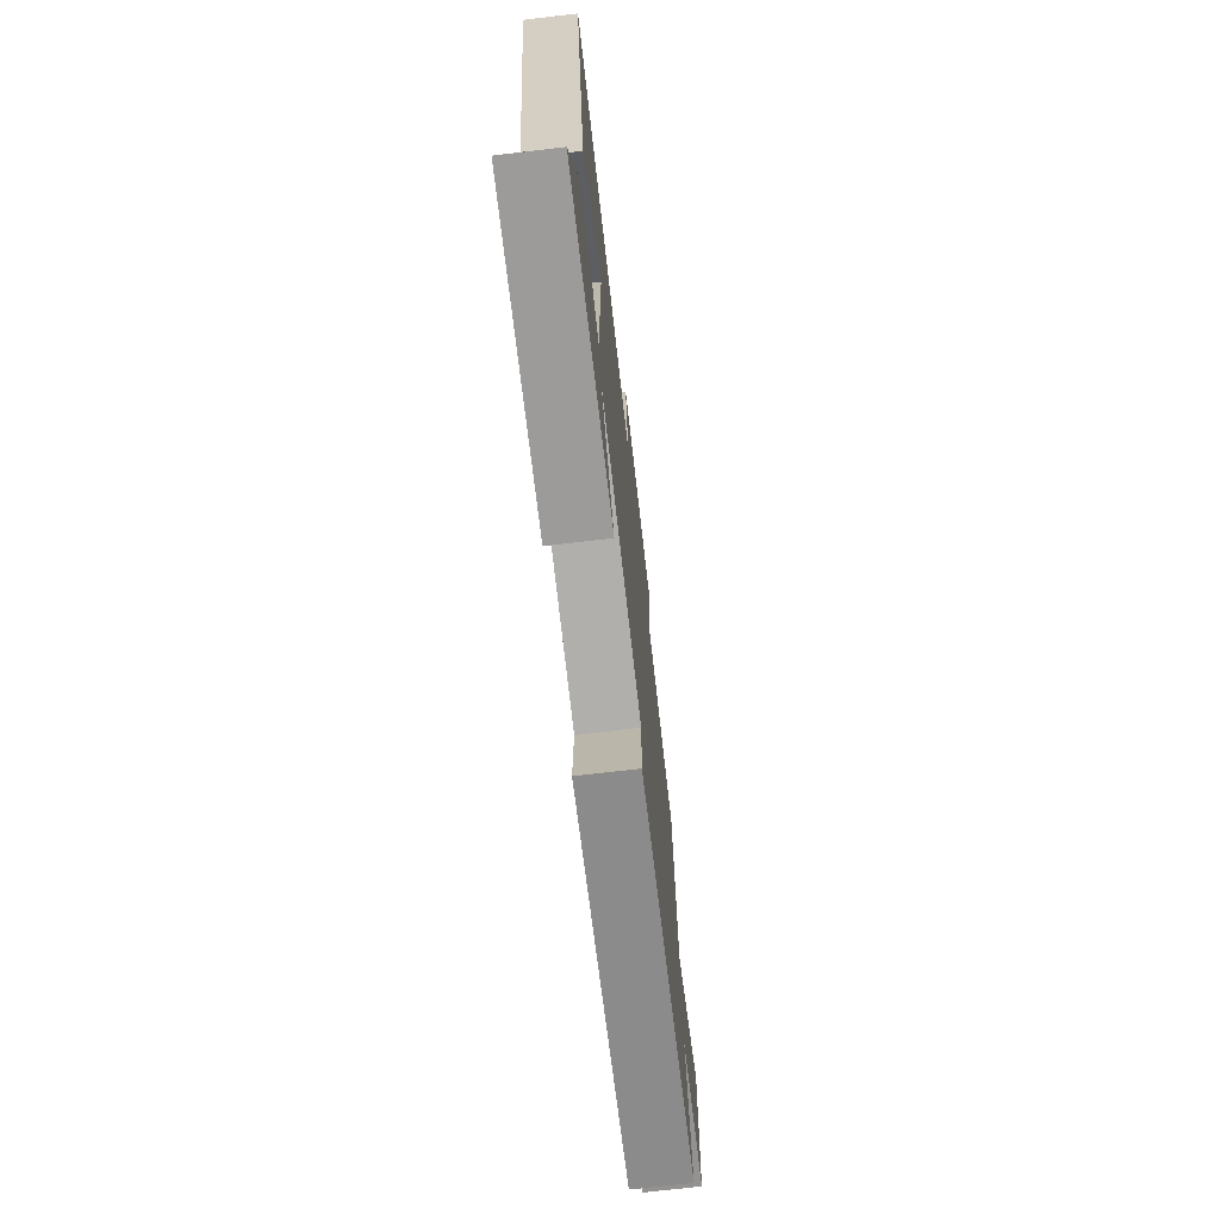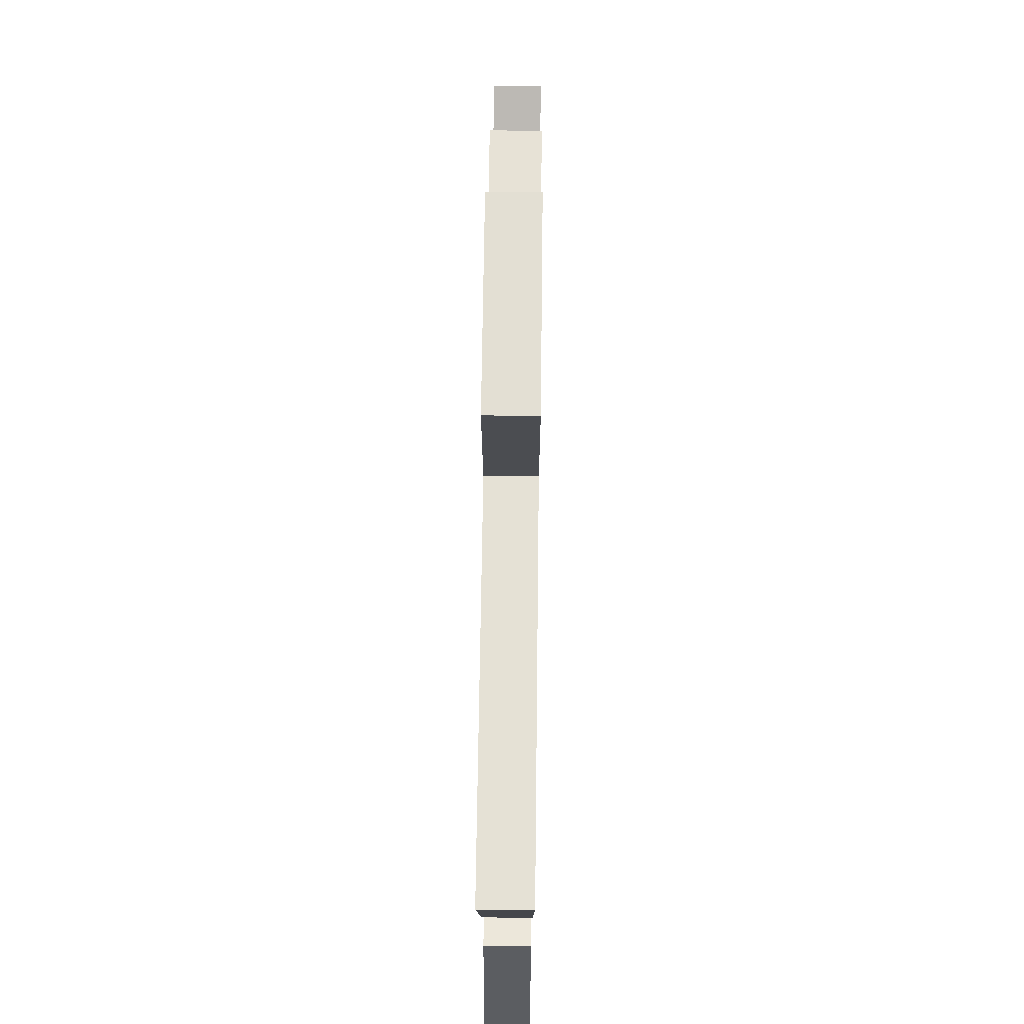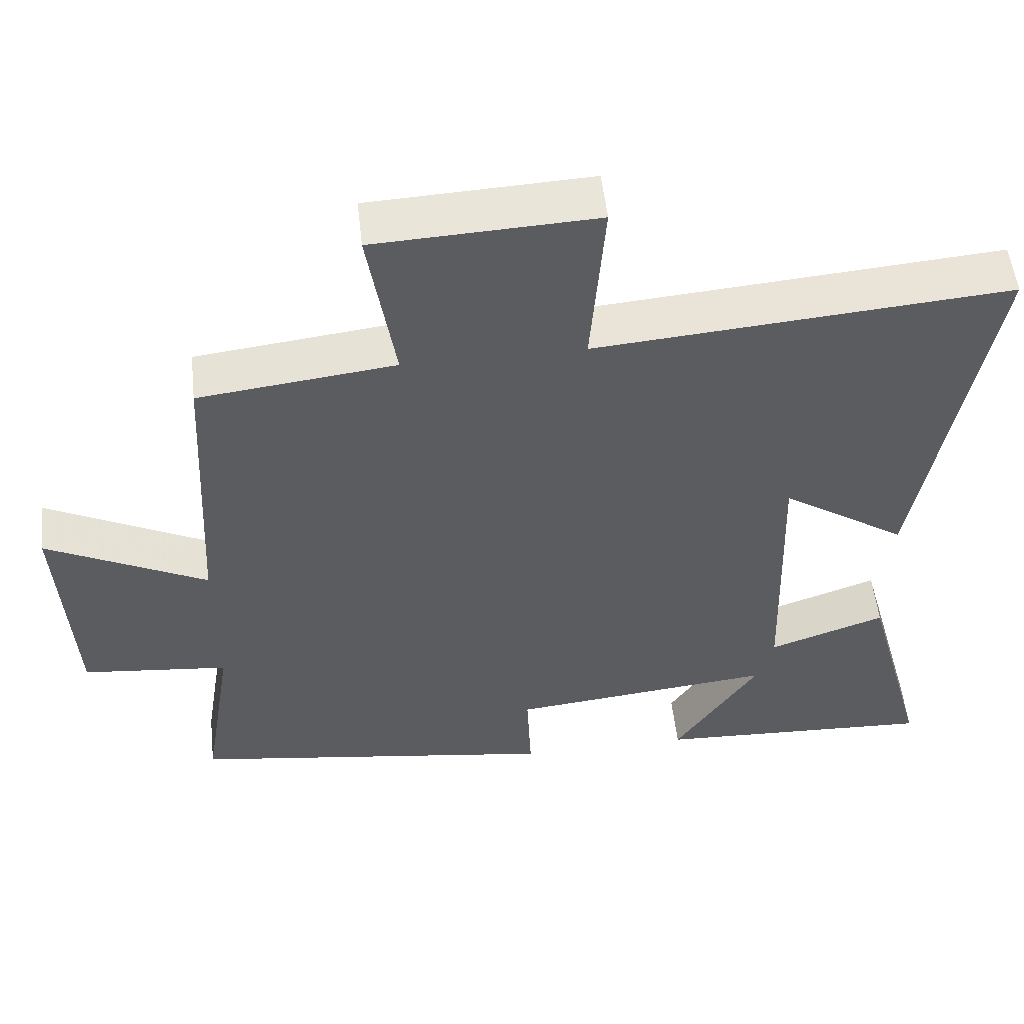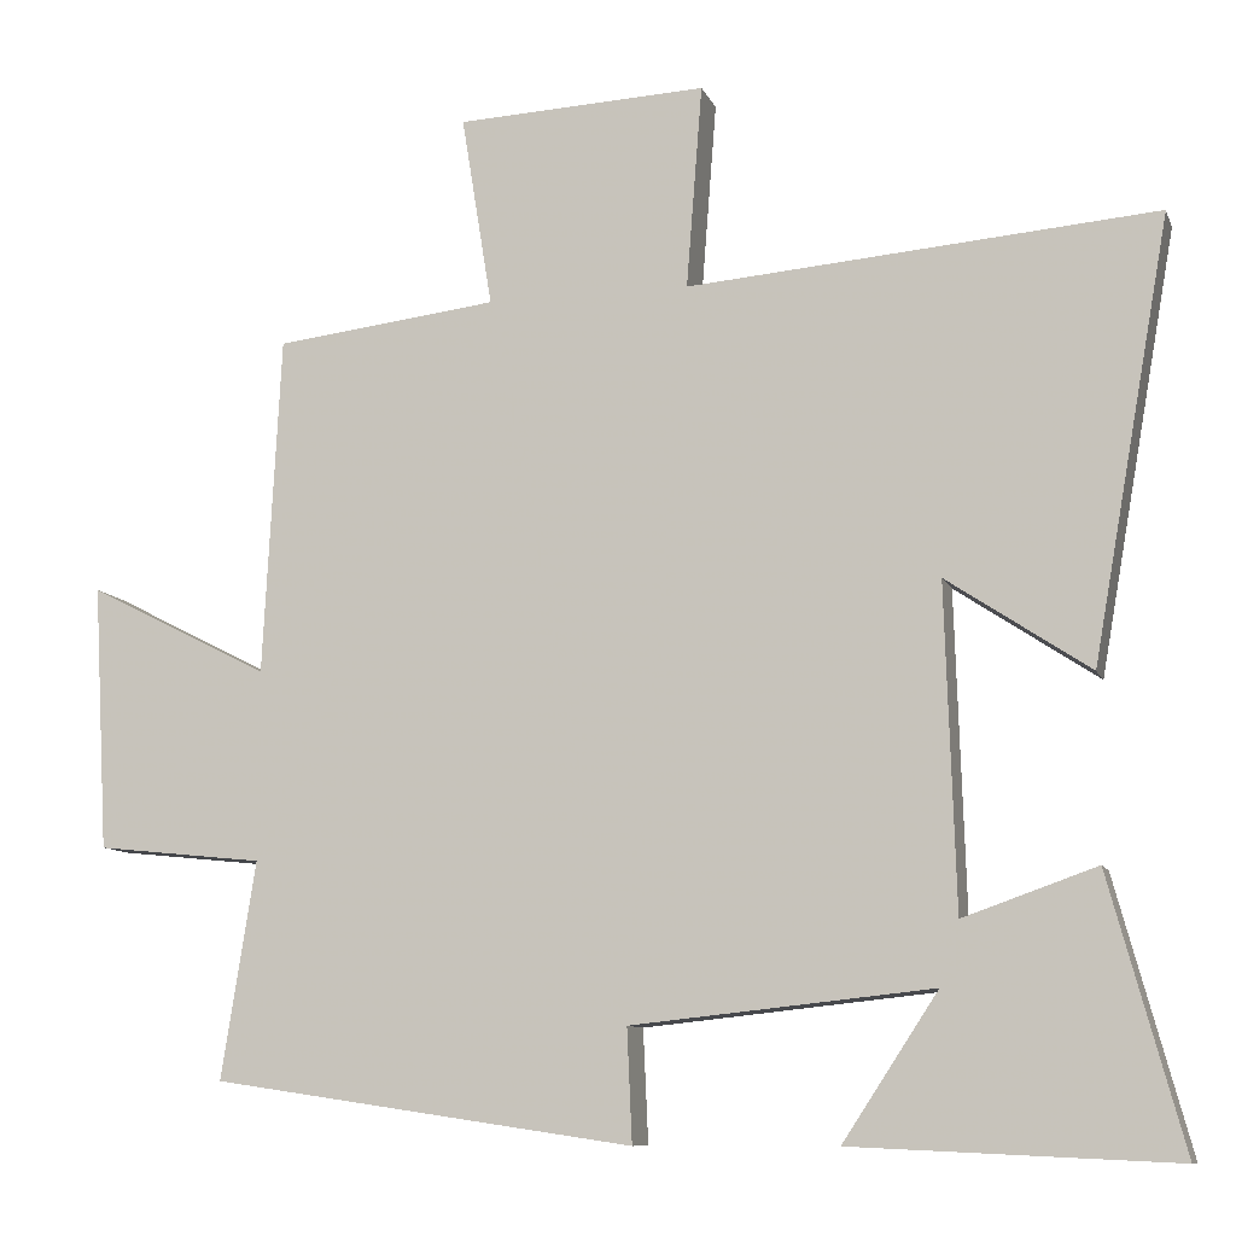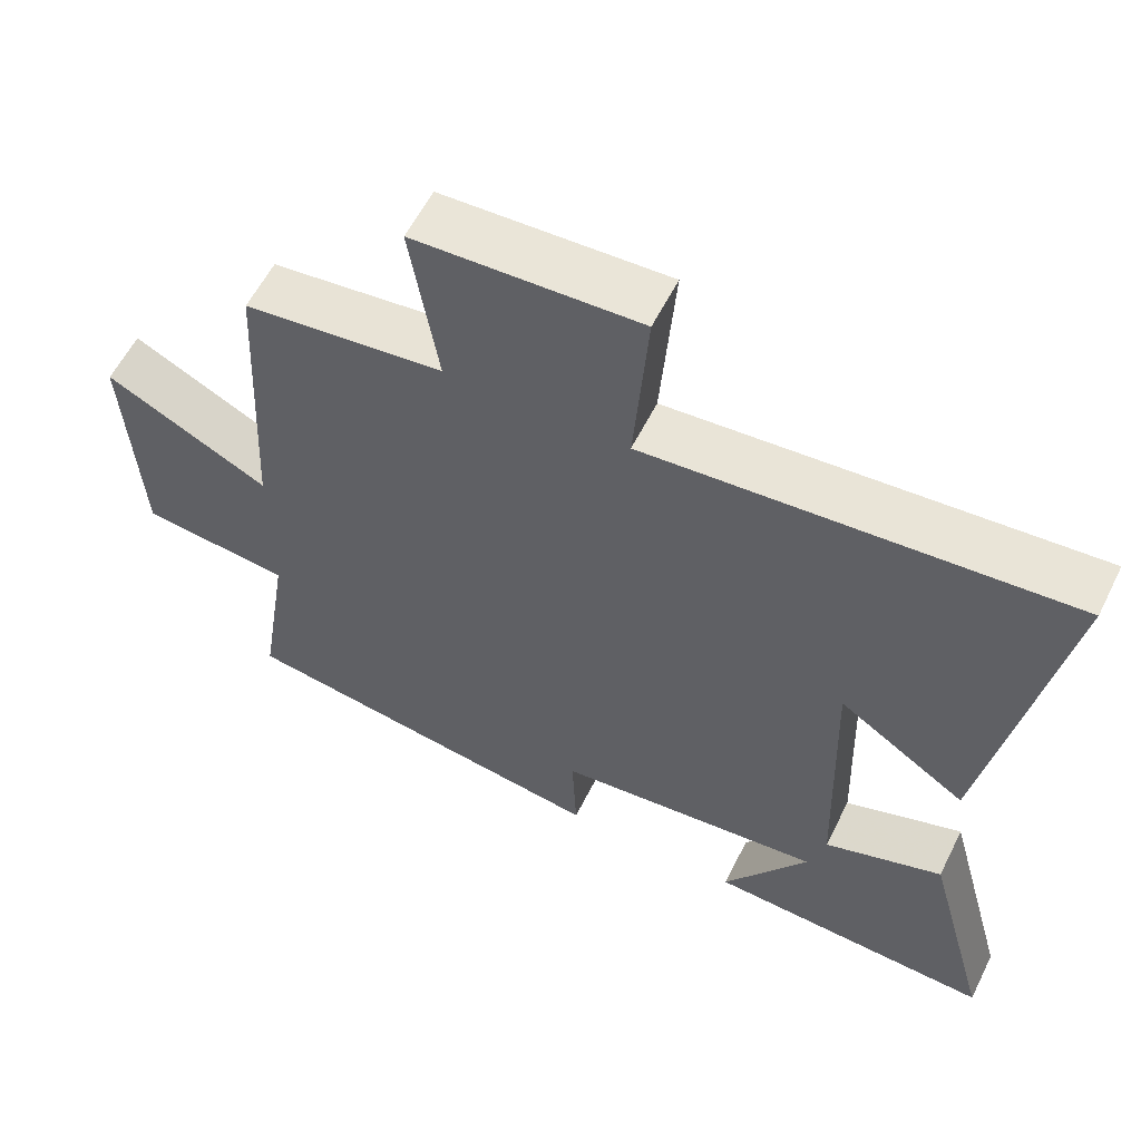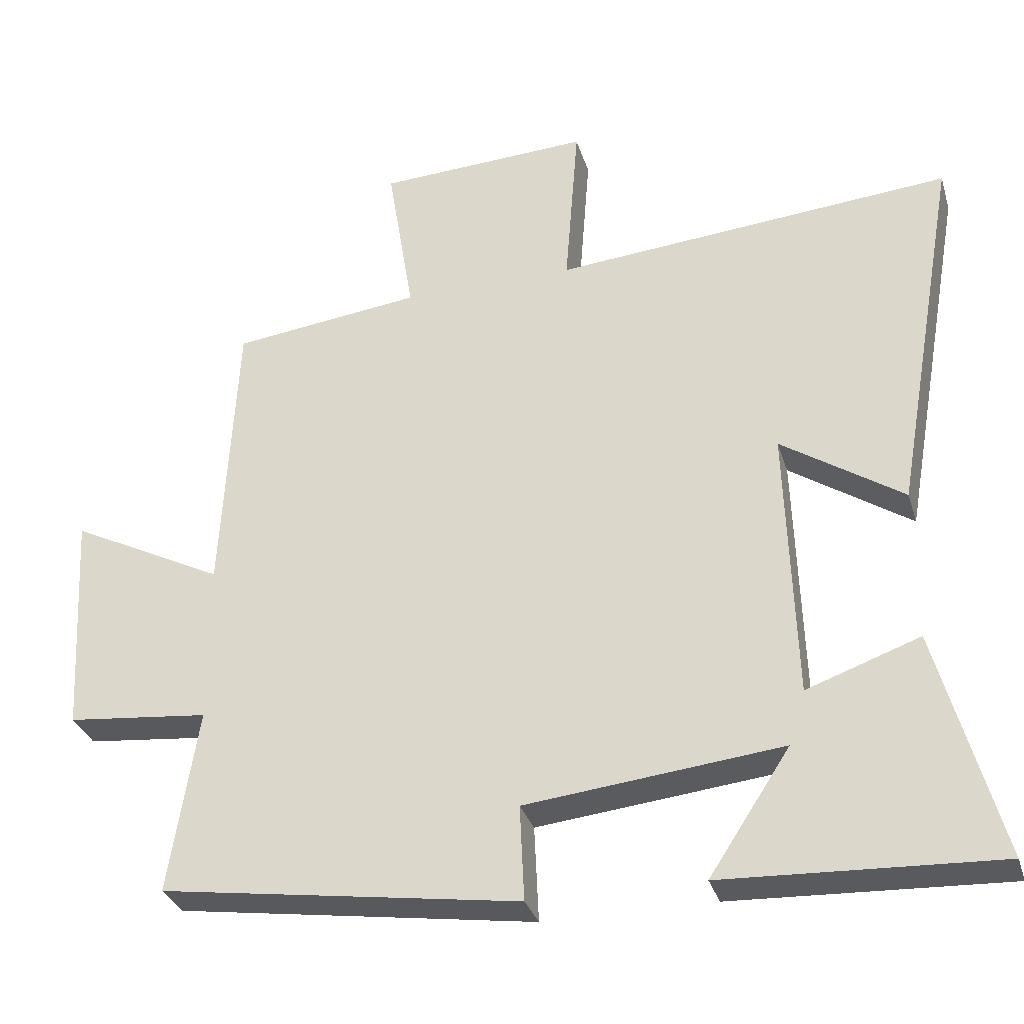
<metadata>
{"format":"obj","ext":"obj","renderer":"f3d","projection":"perspective","resolution":1024,"background":"white","views":[{"elev":-72.3,"azim":-83.4,"up":"+Z"},{"elev":69.7,"azim":-89.3,"up":"+Z"},{"elev":53.5,"azim":173.7,"up":"+Z"},{"elev":-9.8,"azim":-164.2,"up":"+Z"},{"elev":58.5,"azim":-153.6,"up":"+Z"},{"elev":-32.1,"azim":-163.9,"up":"+Z"}]}
</metadata>
<code>
v 0.541 0.07 -0.425
v 0.036 0.07 -0.5
v 0.042 0.07 -0.365
v -0.318 0.07 -0.327
v -0.204 0.07 -0.5
v -0.588 0.07 -0.518
v -0.5 0.07 -0.195
v -0.341 0.07 -0.251
v -0.329 0.07 0.135
v -0.5 0.07 0.021
v -0.593 0.07 0.546
v -0.032 0.07 0.5
v -0.051 0.07 0.744
v 0.249 0.07 0.73
v 0.212 0.07 0.5
v 0.479 0.07 0.468
v 0.5 0.07 0.062
v 0.718 0.07 0.173
v 0.7 0.07 -0.145
v 0.5 0.07 -0.166
v 0.541 0 -0.425
v 0.036 0 -0.5
v 0.042 0 -0.365
v -0.318 0 -0.327
v -0.204 0 -0.5
v -0.588 0 -0.518
v -0.5 0 -0.195
v -0.341 0 -0.251
v -0.329 0 0.135
v -0.5 0 0.021
v -0.593 0 0.546
v -0.032 0 0.5
v -0.051 0 0.744
v 0.249 0 0.73
v 0.212 0 0.5
v 0.479 0 0.468
v 0.5 0 0.062
v 0.718 0 0.173
v 0.7 0 -0.145
v 0.5 0 -0.166
f 17 18 19 20
f 15 16 17 20
f 1 2 3
f 20 1 3
f 15 20 3
f 14 15 3
f 13 14 3
f 12 13 3
f 9 10 11 12
f 12 3 4
f 9 12 4
f 8 9 4
f 7 8 4
f 4 5 6 7
f 40 39 38 37
f 40 37 36 35
f 23 22 21
f 23 21 40
f 23 40 35
f 23 35 34
f 23 34 33
f 23 33 32
f 32 31 30 29
f 24 23 32
f 24 32 29
f 24 29 28
f 24 28 27
f 27 26 25 24
f 1 21 22 2
f 2 22 23 3
f 3 23 24 4
f 4 24 25 5
f 5 25 26 6
f 6 26 27 7
f 7 27 28 8
f 8 28 29 9
f 9 29 30 10
f 10 30 31 11
f 11 31 32 12
f 12 32 33 13
f 13 33 34 14
f 14 34 35 15
f 15 35 36 16
f 16 36 37 17
f 17 37 38 18
f 18 38 39 19
f 19 39 40 20
f 20 40 21 1

</code>
